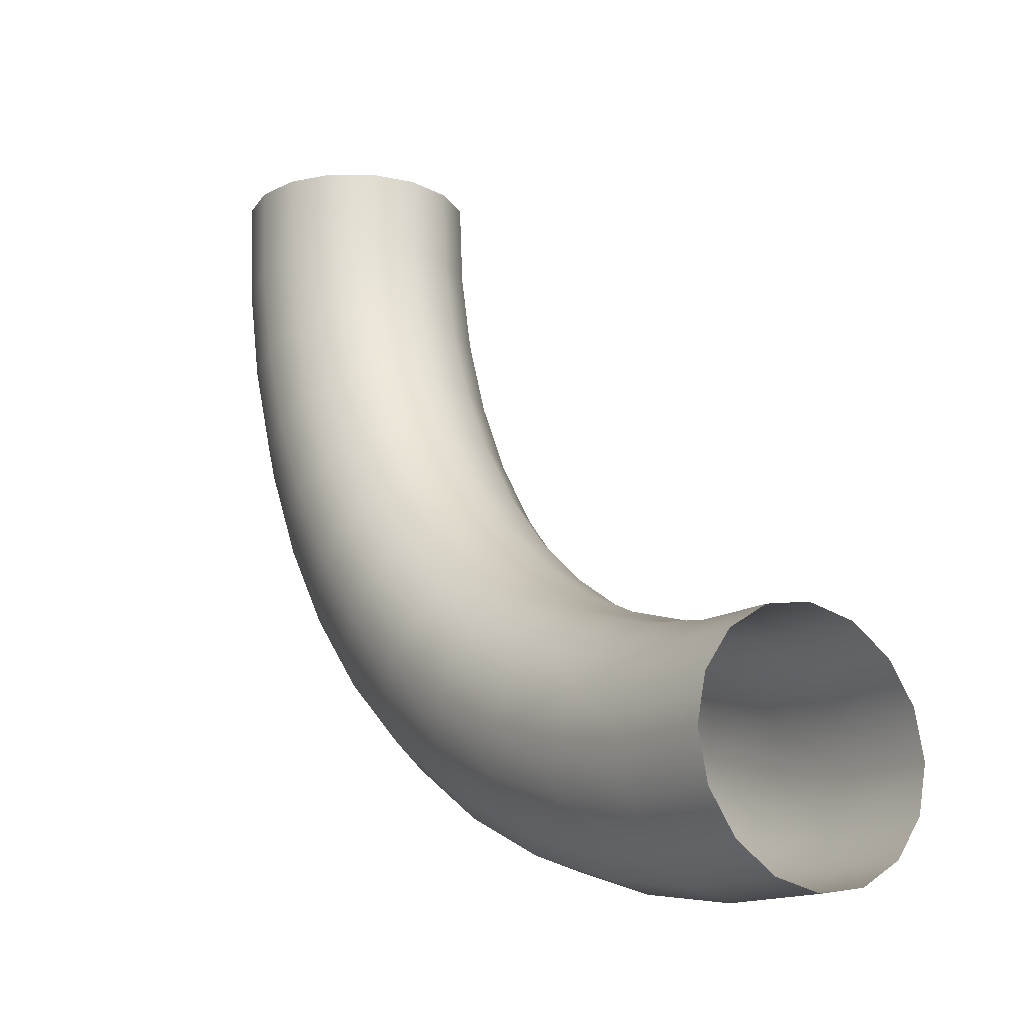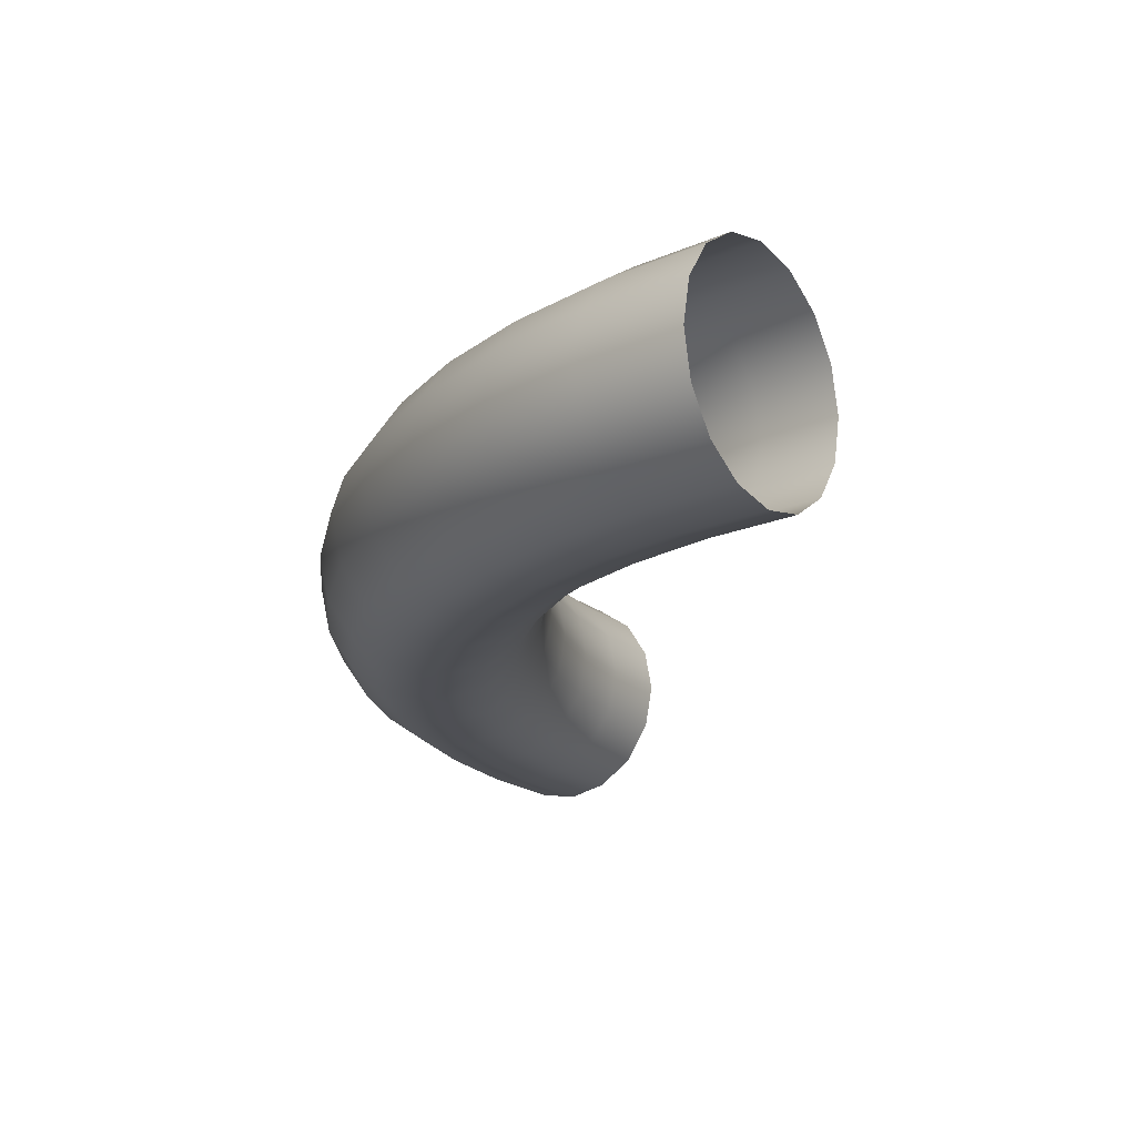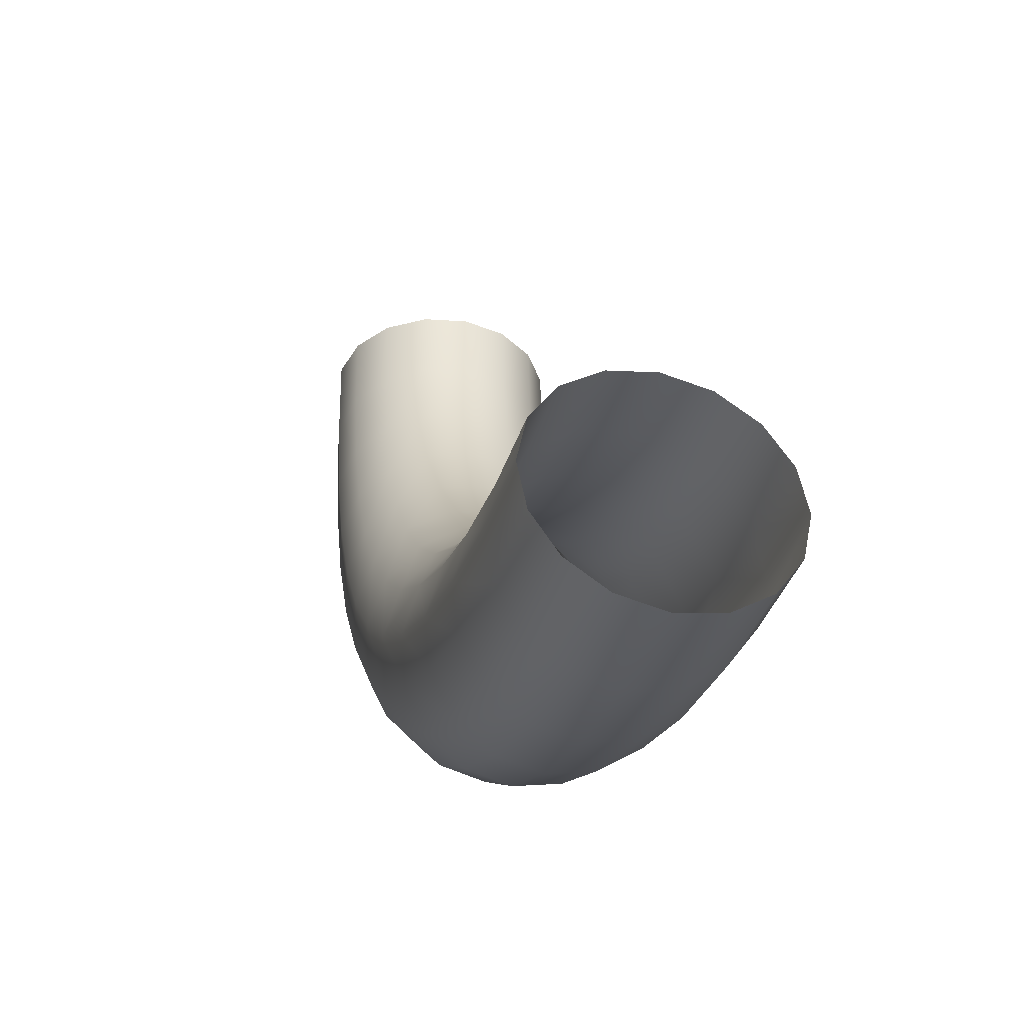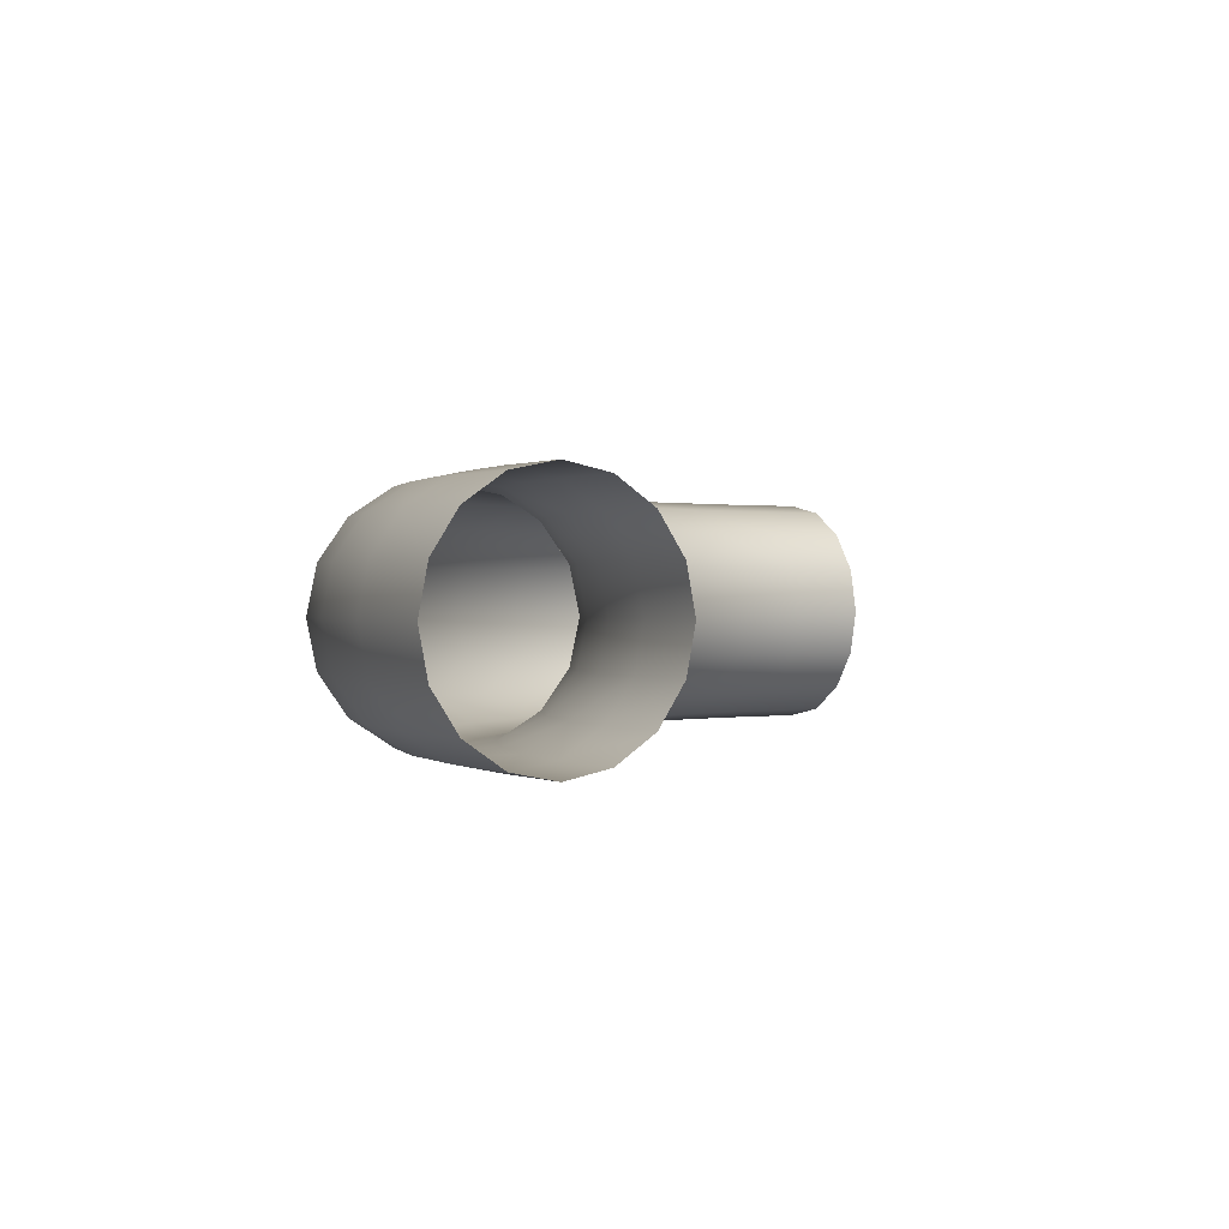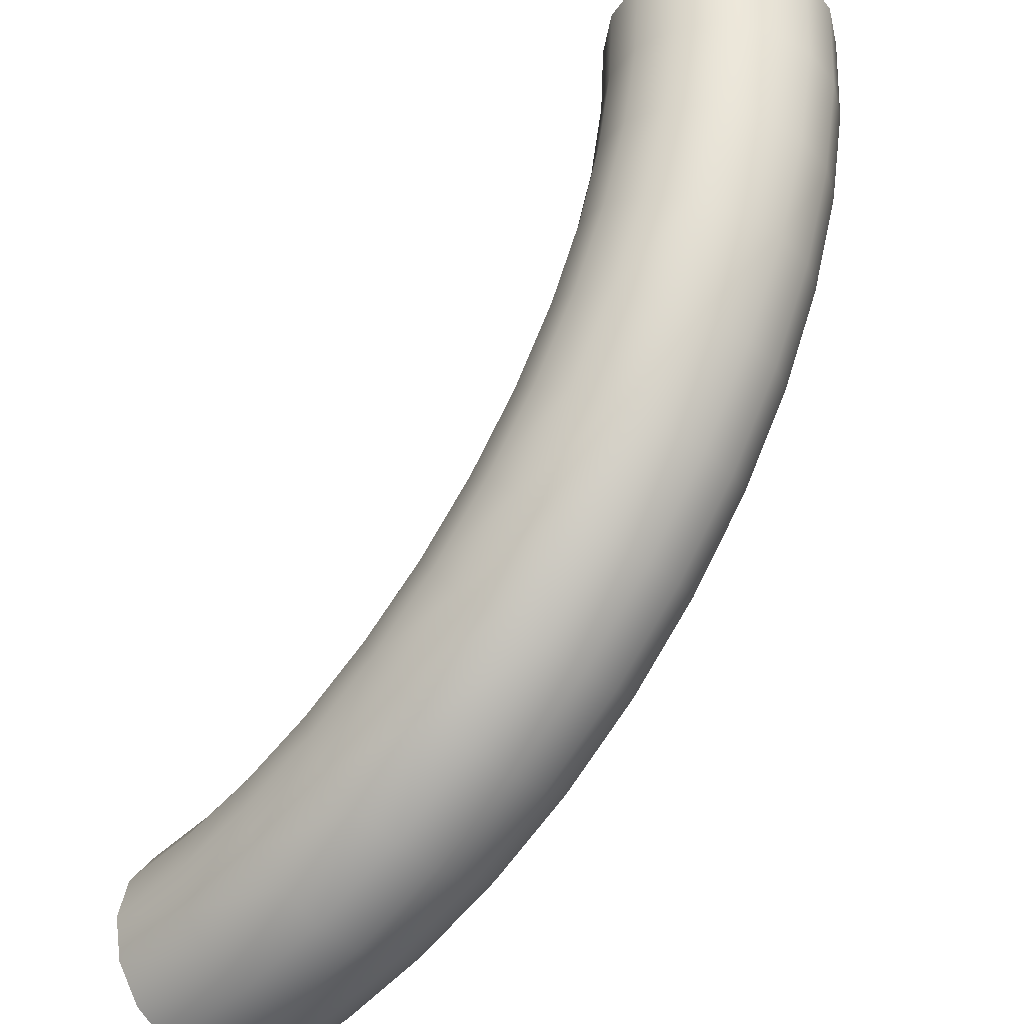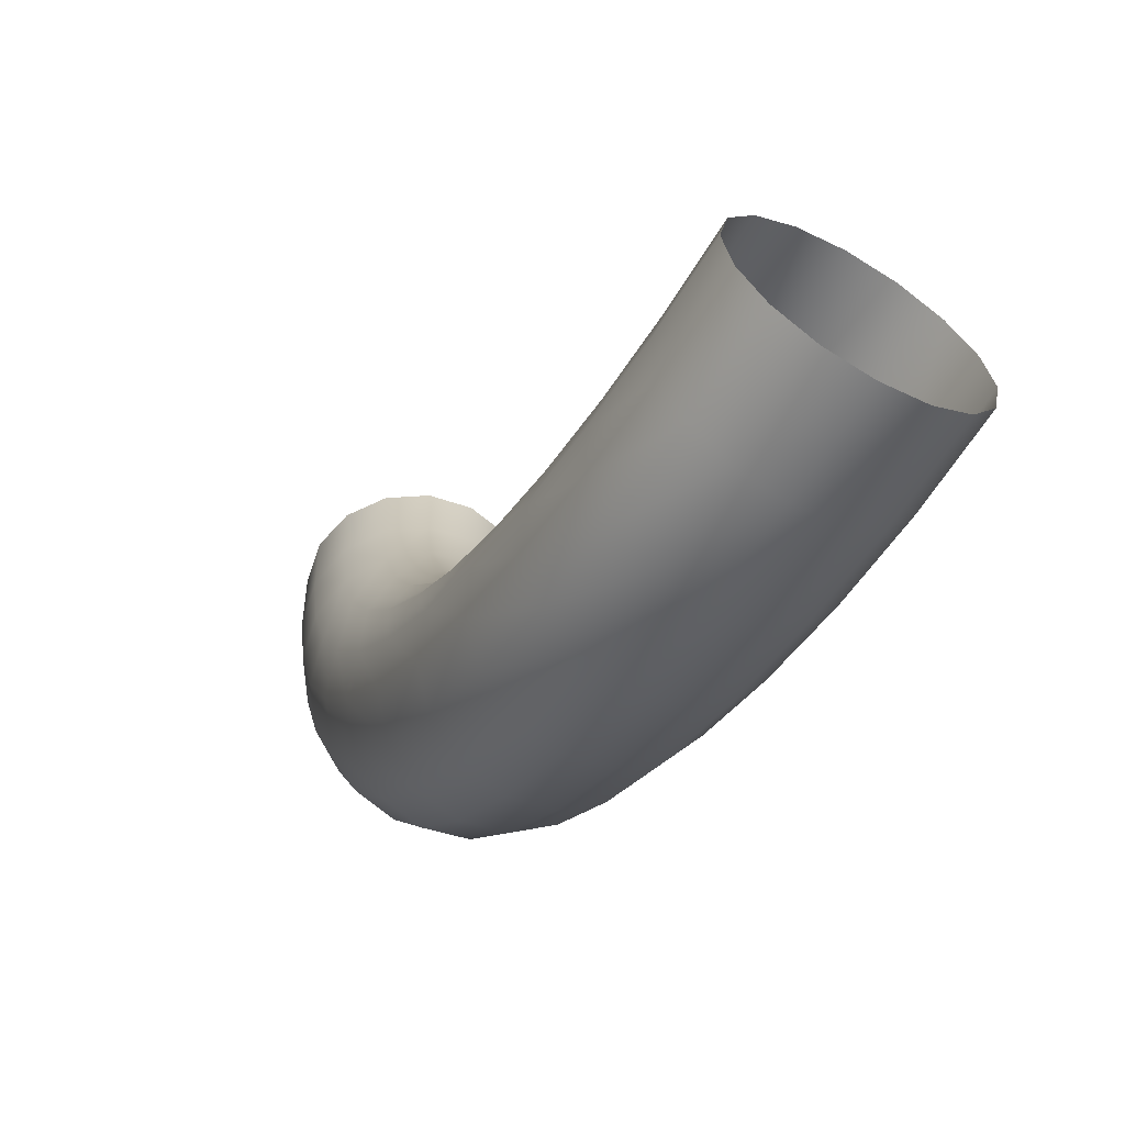
<metadata>
{"format":"obj","ext":"obj","renderer":"f3d","projection":"perspective","resolution":1024,"background":"white","views":[{"elev":-18.1,"azim":55.9,"up":"+Z"},{"elev":-18.3,"azim":-53.5,"up":"+Y"},{"elev":-39.0,"azim":74.2,"up":"+Z"},{"elev":0.5,"azim":-31.7,"up":"+Y"},{"elev":-41.8,"azim":-132.8,"up":"+Z"},{"elev":-61.6,"azim":60.1,"up":"+Z"}]}
</metadata>
<code>
o Torus
v 1.5 0 -1.4
v 1.5 0.1531 -1.37
v 1.5 0.2828 -1.283
v 1.5 0.3696 -1.153
v 1.5 0.4 -1
v 1.5 0.3696 -0.8469
v 1.5 0.2828 -0.7172
v 1.5 0.1531 -0.6304
v 1.5 0 -0.6
v 1.5 -0.1531 -0.6304
v 1.5 -0.2828 -0.7172
v 1.5 -0.3696 -0.8469
v 1.5 -0.4 -1
v 1.5 -0.3696 -1.153
v 1.5 -0.2828 -1.283
v 1.5 -0.1531 -1.37
v 1.121 0 -1.375
v 1.125 0.1531 -1.345
v 1.137 0.2828 -1.259
v 1.154 0.3696 -1.13
v 1.174 0.4 -0.9786
v 1.194 0.3696 -0.8268
v 1.211 0.2828 -0.6982
v 1.222 0.1531 -0.6122
v 1.226 0 -0.582
v 1.222 -0.1531 -0.6122
v 1.211 -0.2828 -0.6982
v 1.194 -0.3696 -0.8268
v 1.174 -0.4 -0.9786
v 1.154 -0.3696 -1.13
v 1.137 -0.2828 -1.259
v 1.125 -0.1531 -1.345
v 0.7494 0 -1.301
v 0.7573 0.1531 -1.272
v 0.7797 0.2828 -1.188
v 0.8133 0.3696 -1.063
v 0.853 0.4 -0.9148
v 0.8926 0.3696 -0.767
v 0.9262 0.2828 -0.6416
v 0.9486 0.1531 -0.5579
v 0.9565 0 -0.5284
v 0.9486 -0.1531 -0.5579
v 0.9262 -0.2828 -0.6416
v 0.8926 -0.3696 -0.767
v 0.853 -0.4 -0.9148
v 0.8133 -0.3696 -1.063
v 0.7797 -0.2828 -1.188
v 0.7573 -0.1531 -1.272
v 0.3902 0 -1.179
v 0.4019 0.1531 -1.151
v 0.4351 0.2828 -1.071
v 0.4847 0.3696 -0.9511
v 0.5433 0.4 -0.8097
v 0.6019 0.3696 -0.6683
v 0.6515 0.2828 -0.5484
v 0.6847 0.1531 -0.4683
v 0.6964 0 -0.4401
v 0.6847 -0.1531 -0.4683
v 0.6515 -0.2828 -0.5484
v 0.6019 -0.3696 -0.6683
v 0.5433 -0.4 -0.8097
v 0.4847 -0.3696 -0.9511
v 0.4351 -0.2828 -1.071
v 0.4019 -0.1531 -1.151
v 0.05 0 -1.011
v 0.06523 0.1531 -0.9851
v 0.1086 0.2828 -0.91
v 0.1735 0.3696 -0.7976
v 0.25 0.4 -0.6651
v 0.3265 0.3696 -0.5325
v 0.3914 0.2828 -0.4201
v 0.4348 0.1531 -0.345
v 0.45 0 -0.3187
v 0.4348 -0.1531 -0.345
v 0.3914 -0.2828 -0.4201
v 0.3265 -0.3696 -0.5325
v 0.25 -0.4 -0.6651
v 0.1735 -0.3696 -0.7976
v 0.1086 -0.2828 -0.91
v 0.06523 -0.1531 -0.9851
v -0.2654 0 -0.8007
v -0.2469 0.1531 -0.7766
v -0.1941 0.2828 -0.7078
v -0.1151 0.3696 -0.6048
v -0.0219 0.4 -0.4834
v 0.07128 0.3696 -0.3619
v 0.1503 0.2828 -0.259
v 0.2031 0.1531 -0.1902
v 0.2216 0 -0.166
v 0.2031 -0.1531 -0.1902
v 0.1503 -0.2828 -0.259
v 0.07128 -0.3696 -0.3619
v -0.0219 -0.4 -0.4834
v -0.1151 -0.3696 -0.6048
v -0.1941 -0.2828 -0.7078
v -0.2469 -0.1531 -0.7766
v -0.5506 0 -0.5506
v -0.5291 0.1531 -0.5291
v -0.4678 0.2828 -0.4678
v -0.376 0.3696 -0.376
v -0.2678 0.4 -0.2678
v -0.1595 0.3696 -0.1595
v -0.06777 0.2828 -0.06777
v -0.006455 0.1531 -0.006454
v 0.01507 0 0.01508
v -0.006455 -0.1531 -0.006454
v -0.06777 -0.2828 -0.06777
v -0.1595 -0.3696 -0.1595
v -0.2678 -0.4 -0.2678
v -0.376 -0.3696 -0.376
v -0.4678 -0.2828 -0.4678
v -0.5291 -0.1531 -0.5291
v -0.8007 0 -0.2654
v -0.7766 0.1531 -0.2469
v -0.7078 0.2828 -0.1941
v -0.6048 0.3696 -0.1151
v -0.4834 0.4 -0.0219
v -0.3619 0.3696 0.07128
v -0.259 0.2828 0.1503
v -0.1902 0.1531 0.2031
v -0.166 0 0.2216
v -0.1902 -0.1531 0.2031
v -0.259 -0.2828 0.1503
v -0.3619 -0.3696 0.07128
v -0.4834 -0.4 -0.0219
v -0.6048 -0.3696 -0.1151
v -0.7078 -0.2828 -0.1941
v -0.7766 -0.1531 -0.2469
v -1.011 0 0.05
v -0.9851 0.1531 0.06522
v -0.91 0.2828 0.1086
v -0.7976 0.3696 0.1735
v -0.6651 0.4 0.25
v -0.5325 0.3696 0.3265
v -0.4201 0.2828 0.3914
v -0.345 0.1531 0.4348
v -0.3187 0 0.45
v -0.345 -0.1531 0.4348
v -0.4201 -0.2828 0.3914
v -0.5325 -0.3696 0.3265
v -0.6651 -0.4 0.25
v -0.7976 -0.3696 0.1735
v -0.91 -0.2828 0.1086
v -0.9851 -0.1531 0.06522
v -1.179 0 0.3902
v -1.151 0.1531 0.4019
v -1.071 0.2828 0.4351
v -0.9511 0.3696 0.4847
v -0.8097 0.4 0.5433
v -0.6683 0.3696 0.6019
v -0.5484 0.2828 0.6515
v -0.4683 0.1531 0.6847
v -0.4401 0 0.6964
v -0.4683 -0.1531 0.6847
v -0.5484 -0.2828 0.6515
v -0.6683 -0.3696 0.6019
v -0.8097 -0.4 0.5433
v -0.9511 -0.3696 0.4847
v -1.071 -0.2828 0.4351
v -1.151 -0.1531 0.4019
v -1.301 0 0.7494
v -1.272 0.1531 0.7573
v -1.188 0.2828 0.7797
v -1.063 0.3696 0.8133
v -0.9148 0.4 0.853
v -0.767 0.3696 0.8926
v -0.6416 0.2828 0.9262
v -0.5579 0.1531 0.9486
v -0.5284 0 0.9565
v -0.5579 -0.1531 0.9486
v -0.6416 -0.2828 0.9262
v -0.767 -0.3696 0.8926
v -0.9148 -0.4 0.853
v -1.063 -0.3696 0.8133
v -1.188 -0.2828 0.7797
v -1.272 -0.1531 0.7573
v -1.375 0 1.121
v -1.345 0.1531 1.125
v -1.259 0.2828 1.137
v -1.13 0.3696 1.154
v -0.9786 0.4 1.174
v -0.8268 0.3696 1.194
v -0.6982 0.2828 1.211
v -0.6122 0.1531 1.222
v -0.582 0 1.226
v -0.6122 -0.1531 1.222
v -0.6982 -0.2828 1.211
v -0.8268 -0.3696 1.194
v -0.9786 -0.4 1.174
v -1.13 -0.3696 1.154
v -1.259 -0.2828 1.137
v -1.345 -0.1531 1.125
v -1.4 0 1.5
v -1.37 0.1531 1.5
v -1.283 0.2828 1.5
v -1.153 0.3696 1.5
v -1 0.4 1.5
v -0.8469 0.3696 1.5
v -0.7172 0.2828 1.5
v -0.6304 0.1531 1.5
v -0.6 0 1.5
v -0.6304 -0.1531 1.5
v -0.7172 -0.2828 1.5
v -0.8469 -0.3696 1.5
v -1 -0.4 1.5
v -1.153 -0.3696 1.5
v -1.283 -0.2828 1.5
v -1.37 -0.1531 1.5
f 1 18 2
f 18 3 2
f 19 4 3
f 20 5 4
f 5 22 6
f 22 7 6
f 23 8 7
f 24 9 8
f 9 26 10
f 26 11 10
f 11 28 12
f 28 13 12
f 13 30 14
f 14 31 15
f 15 32 16
f 32 1 16
f 33 18 17
f 18 35 19
f 35 20 19
f 20 37 21
f 21 38 22
f 38 23 22
f 39 24 23
f 40 25 24
f 25 42 26
f 42 27 26
f 27 44 28
f 44 29 28
f 45 30 29
f 46 31 30
f 47 32 31
f 48 17 32
f 49 34 33
f 34 51 35
f 51 36 35
f 36 53 37
f 53 38 37
f 38 55 39
f 39 56 40
f 56 41 40
f 57 42 41
f 58 43 42
f 59 44 43
f 44 61 45
f 61 46 45
f 46 63 47
f 63 48 47
f 64 33 48
f 65 50 49
f 50 67 51
f 67 52 51
f 52 69 53
f 69 54 53
f 54 71 55
f 71 56 55
f 56 73 57
f 73 58 57
f 74 59 58
f 75 60 59
f 76 61 60
f 77 62 61
f 78 63 62
f 79 64 63
f 64 65 49
f 81 66 65
f 82 67 66
f 83 68 67
f 84 69 68
f 85 70 69
f 86 71 70
f 87 72 71
f 88 73 72
f 73 90 74
f 90 75 74
f 91 76 75
f 76 93 77
f 93 78 77
f 78 95 79
f 95 80 79
f 80 81 65
f 97 82 81
f 82 99 83
f 99 84 83
f 100 85 84
f 85 102 86
f 102 87 86
f 87 104 88
f 104 89 88
f 89 106 90
f 106 91 90
f 107 92 91
f 108 93 92
f 109 94 93
f 94 111 95
f 111 96 95
f 96 97 81
f 97 114 98
f 114 99 98
f 115 100 99
f 116 101 100
f 101 118 102
f 118 103 102
f 119 104 103
f 104 121 105
f 121 106 105
f 106 123 107
f 123 108 107
f 124 109 108
f 125 110 109
f 126 111 110
f 127 112 111
f 128 97 112
f 113 130 114
f 130 115 114
f 115 132 116
f 116 133 117
f 117 134 118
f 118 135 119
f 135 120 119
f 136 121 120
f 121 138 122
f 138 123 122
f 139 124 123
f 140 125 124
f 141 126 125
f 142 127 126
f 143 128 127
f 144 113 128
f 145 130 129
f 130 147 131
f 147 132 131
f 132 149 133
f 133 150 134
f 150 135 134
f 135 152 136
f 152 137 136
f 153 138 137
f 154 139 138
f 155 140 139
f 156 141 140
f 157 142 141
f 142 159 143
f 159 144 143
f 160 129 144
f 161 146 145
f 146 163 147
f 147 164 148
f 164 149 148
f 165 150 149
f 150 167 151
f 151 168 152
f 168 153 152
f 169 154 153
f 170 155 154
f 171 156 155
f 172 157 156
f 157 174 158
f 174 159 158
f 175 160 159
f 160 161 145
f 177 162 161
f 178 163 162
f 179 164 163
f 180 165 164
f 181 166 165
f 182 167 166
f 183 168 167
f 168 185 169
f 185 170 169
f 186 171 170
f 171 188 172
f 172 189 173
f 173 190 174
f 174 191 175
f 191 176 175
f 192 161 176
f 193 178 177
f 194 179 178
f 179 196 180
f 180 197 181
f 197 182 181
f 182 199 183
f 183 200 184
f 184 201 185
f 201 186 185
f 202 187 186
f 203 188 187
f 204 189 188
f 205 190 189
f 206 191 190
f 207 192 191
f 192 193 177
f 1 17 18
f 18 19 3
f 19 20 4
f 20 21 5
f 5 21 22
f 22 23 7
f 23 24 8
f 24 25 9
f 9 25 26
f 26 27 11
f 11 27 28
f 28 29 13
f 13 29 30
f 14 30 31
f 15 31 32
f 32 17 1
f 33 34 18
f 18 34 35
f 35 36 20
f 20 36 37
f 21 37 38
f 38 39 23
f 39 40 24
f 40 41 25
f 25 41 42
f 42 43 27
f 27 43 44
f 44 45 29
f 45 46 30
f 46 47 31
f 47 48 32
f 48 33 17
f 49 50 34
f 34 50 51
f 51 52 36
f 36 52 53
f 53 54 38
f 38 54 55
f 39 55 56
f 56 57 41
f 57 58 42
f 58 59 43
f 59 60 44
f 44 60 61
f 61 62 46
f 46 62 63
f 63 64 48
f 64 49 33
f 65 66 50
f 50 66 67
f 67 68 52
f 52 68 69
f 69 70 54
f 54 70 71
f 71 72 56
f 56 72 73
f 73 74 58
f 74 75 59
f 75 76 60
f 76 77 61
f 77 78 62
f 78 79 63
f 79 80 64
f 64 80 65
f 81 82 66
f 82 83 67
f 83 84 68
f 84 85 69
f 85 86 70
f 86 87 71
f 87 88 72
f 88 89 73
f 73 89 90
f 90 91 75
f 91 92 76
f 76 92 93
f 93 94 78
f 78 94 95
f 95 96 80
f 80 96 81
f 97 98 82
f 82 98 99
f 99 100 84
f 100 101 85
f 85 101 102
f 102 103 87
f 87 103 104
f 104 105 89
f 89 105 106
f 106 107 91
f 107 108 92
f 108 109 93
f 109 110 94
f 94 110 111
f 111 112 96
f 96 112 97
f 97 113 114
f 114 115 99
f 115 116 100
f 116 117 101
f 101 117 118
f 118 119 103
f 119 120 104
f 104 120 121
f 121 122 106
f 106 122 123
f 123 124 108
f 124 125 109
f 125 126 110
f 126 127 111
f 127 128 112
f 128 113 97
f 113 129 130
f 130 131 115
f 115 131 132
f 116 132 133
f 117 133 134
f 118 134 135
f 135 136 120
f 136 137 121
f 121 137 138
f 138 139 123
f 139 140 124
f 140 141 125
f 141 142 126
f 142 143 127
f 143 144 128
f 144 129 113
f 145 146 130
f 130 146 147
f 147 148 132
f 132 148 149
f 133 149 150
f 150 151 135
f 135 151 152
f 152 153 137
f 153 154 138
f 154 155 139
f 155 156 140
f 156 157 141
f 157 158 142
f 142 158 159
f 159 160 144
f 160 145 129
f 161 162 146
f 146 162 163
f 147 163 164
f 164 165 149
f 165 166 150
f 150 166 167
f 151 167 168
f 168 169 153
f 169 170 154
f 170 171 155
f 171 172 156
f 172 173 157
f 157 173 174
f 174 175 159
f 175 176 160
f 160 176 161
f 177 178 162
f 178 179 163
f 179 180 164
f 180 181 165
f 181 182 166
f 182 183 167
f 183 184 168
f 168 184 185
f 185 186 170
f 186 187 171
f 171 187 188
f 172 188 189
f 173 189 190
f 174 190 191
f 191 192 176
f 192 177 161
f 193 194 178
f 194 195 179
f 179 195 196
f 180 196 197
f 197 198 182
f 182 198 199
f 183 199 200
f 184 200 201
f 201 202 186
f 202 203 187
f 203 204 188
f 204 205 189
f 205 206 190
f 206 207 191
f 207 208 192
f 192 208 193

</code>
